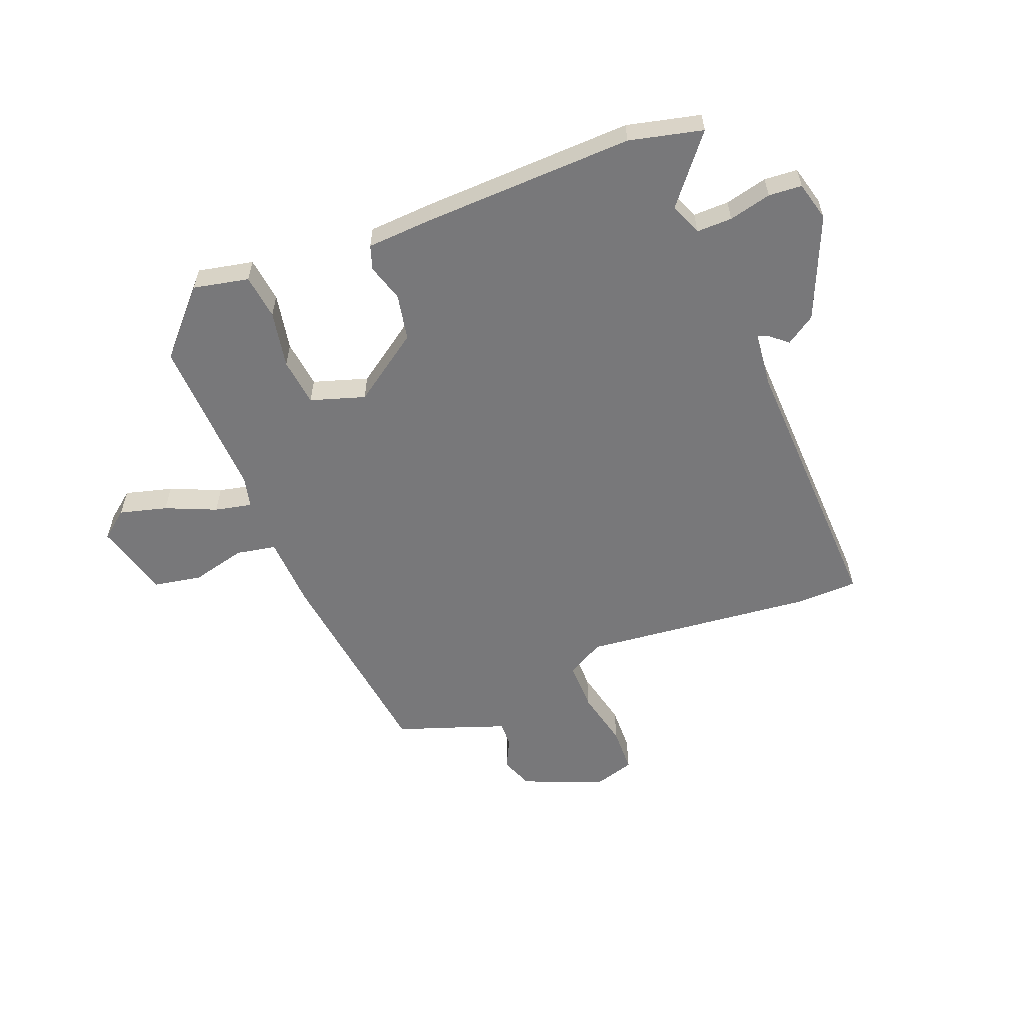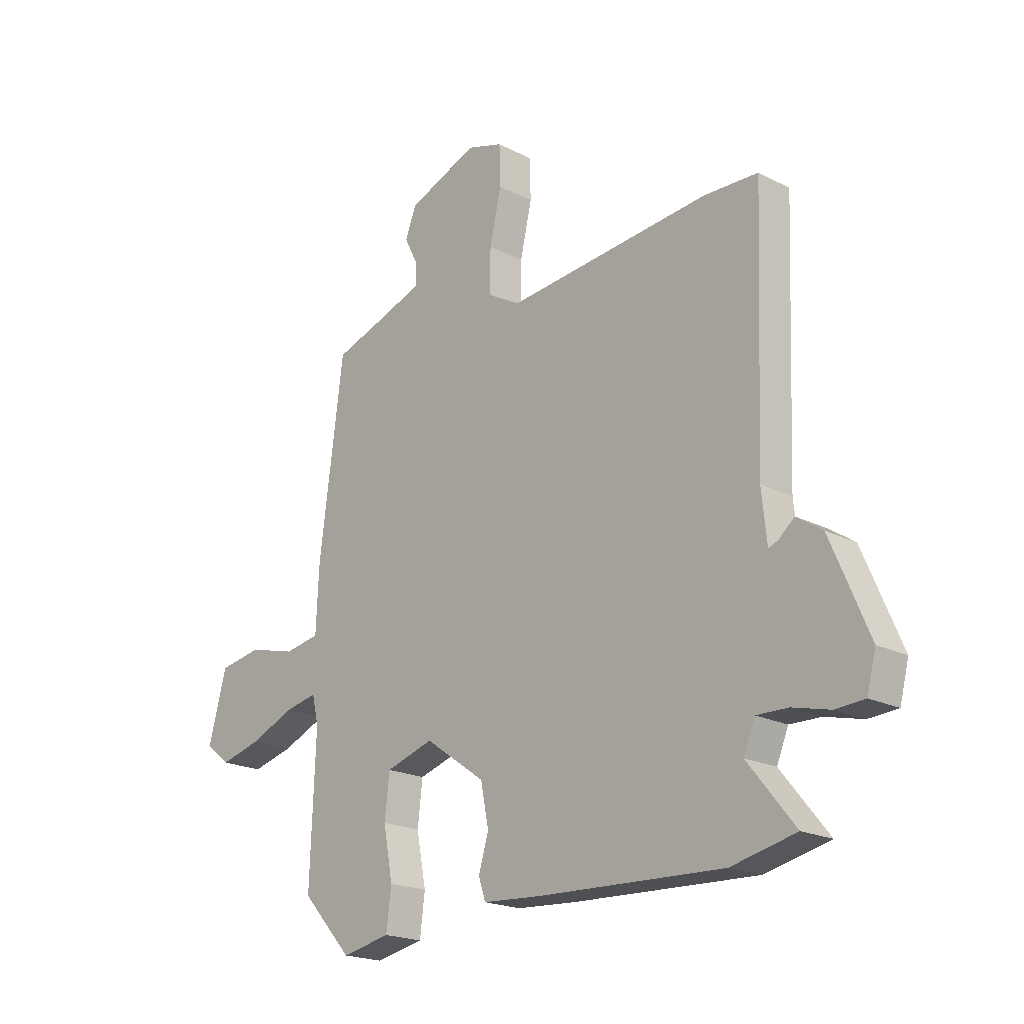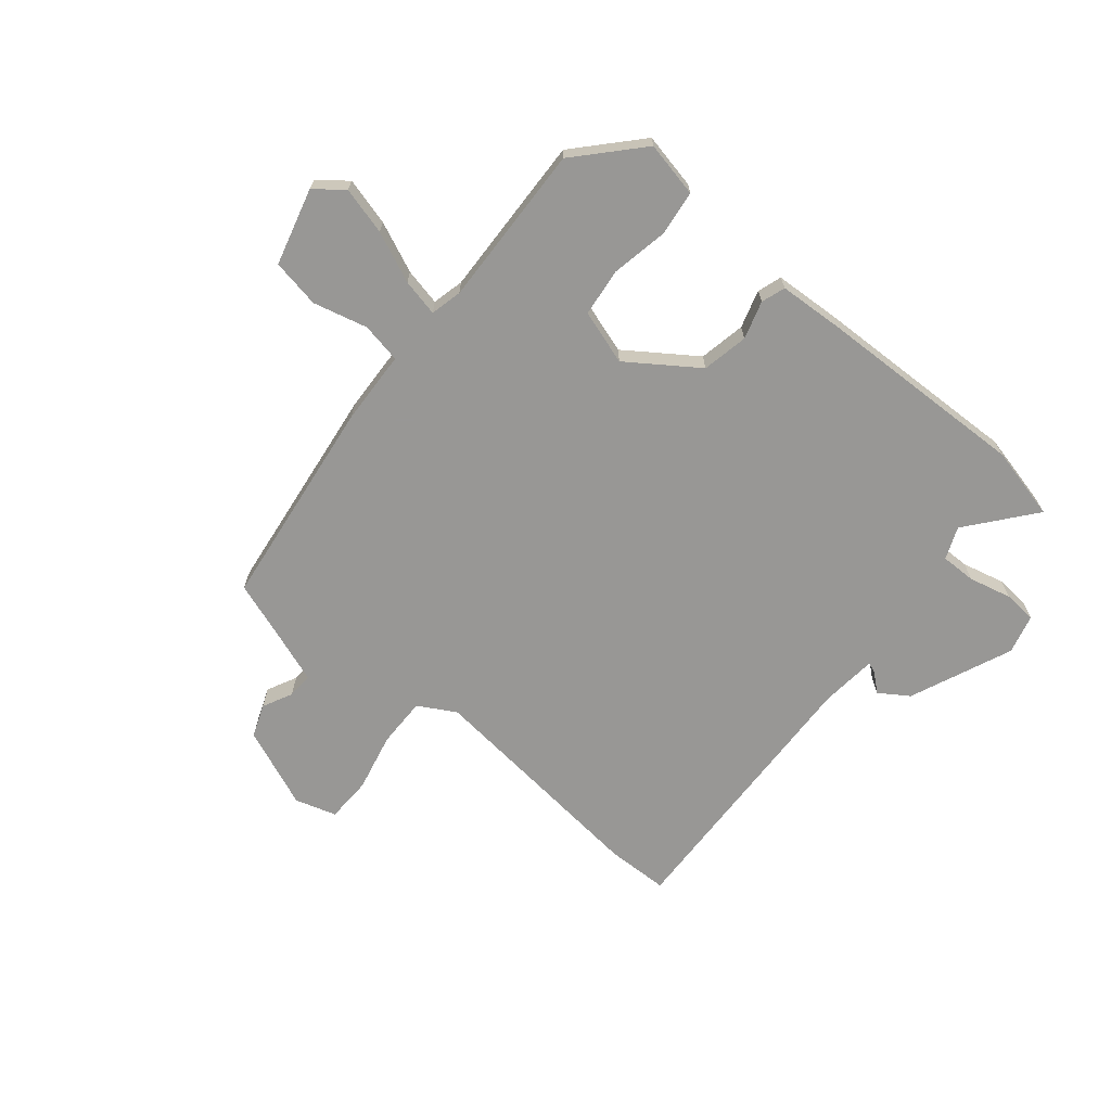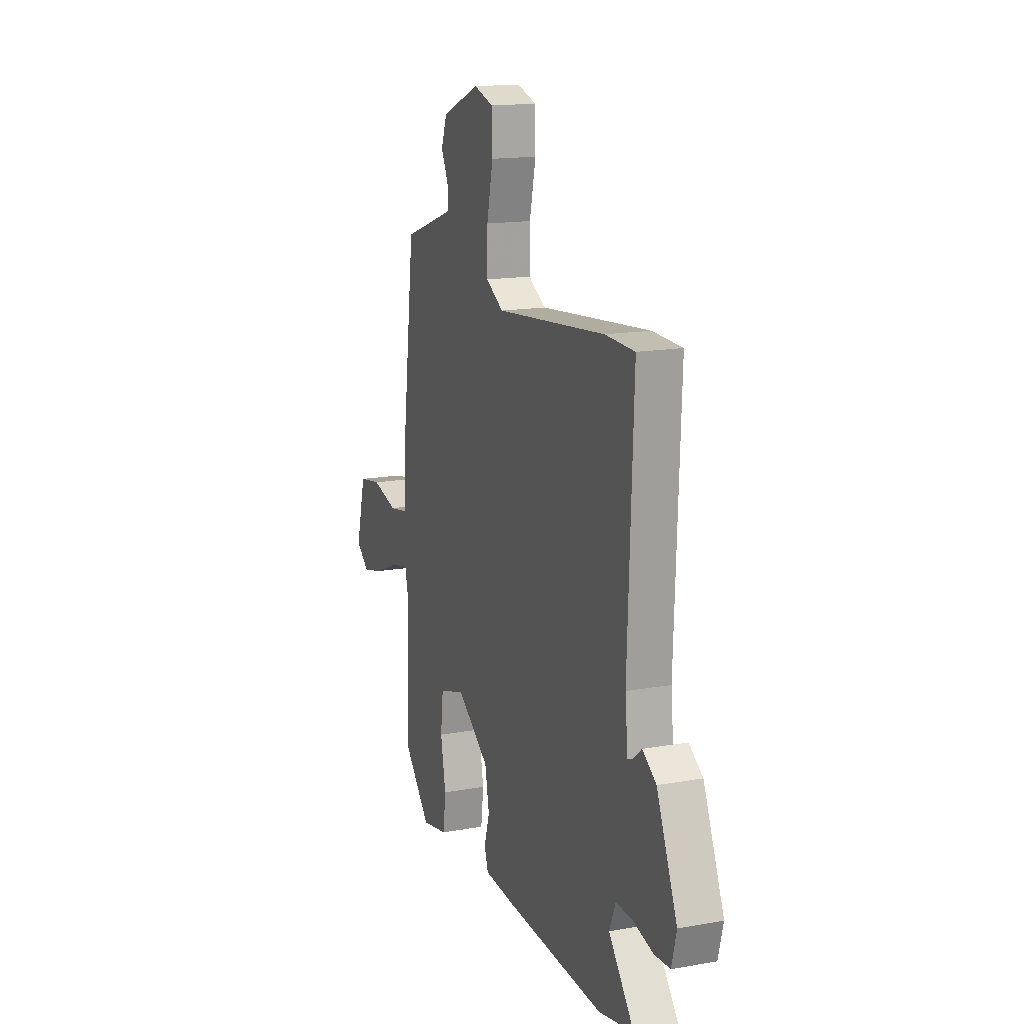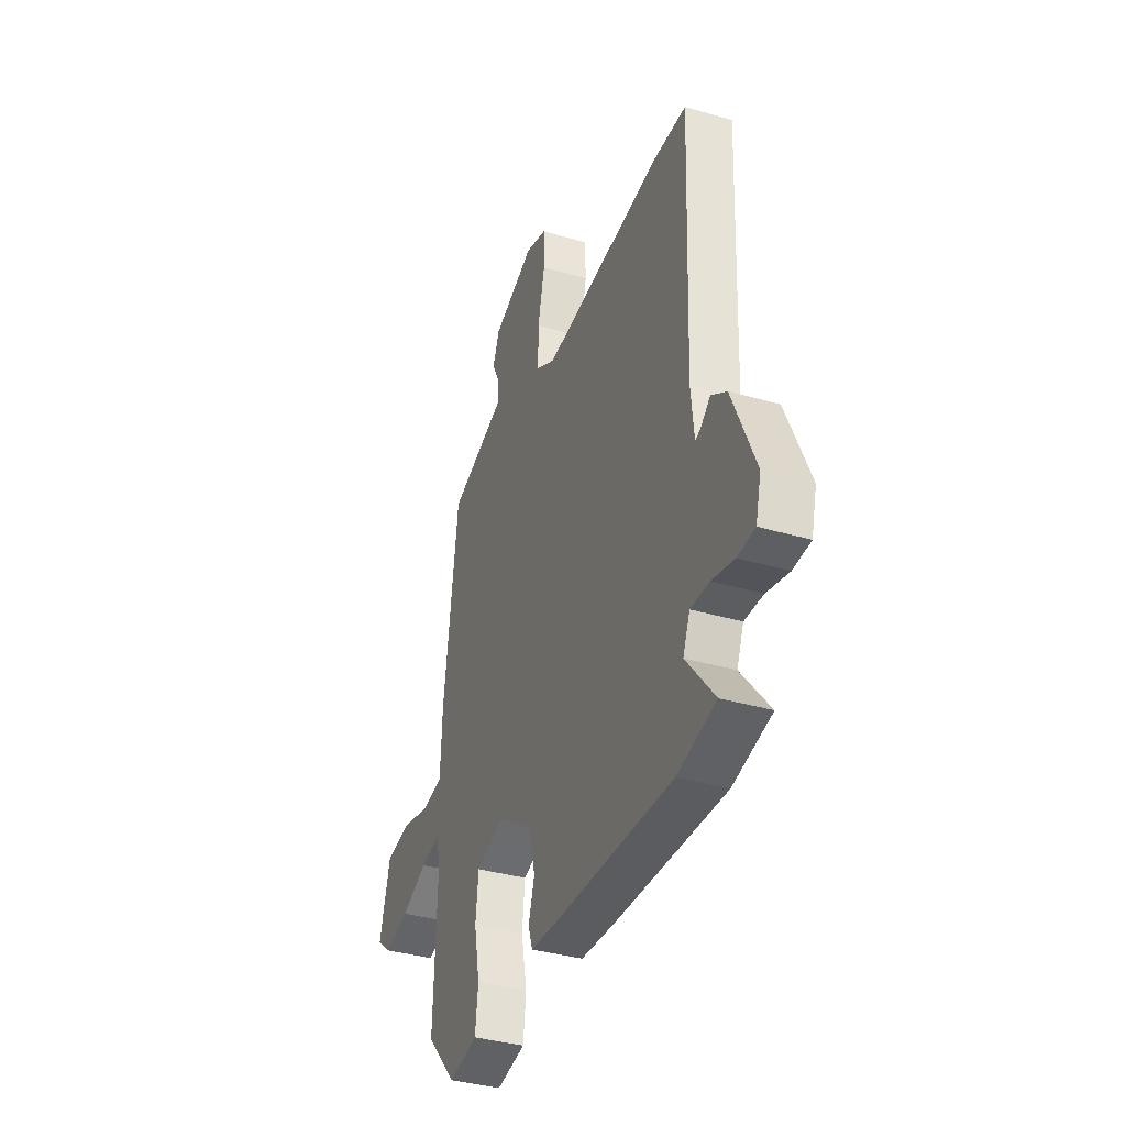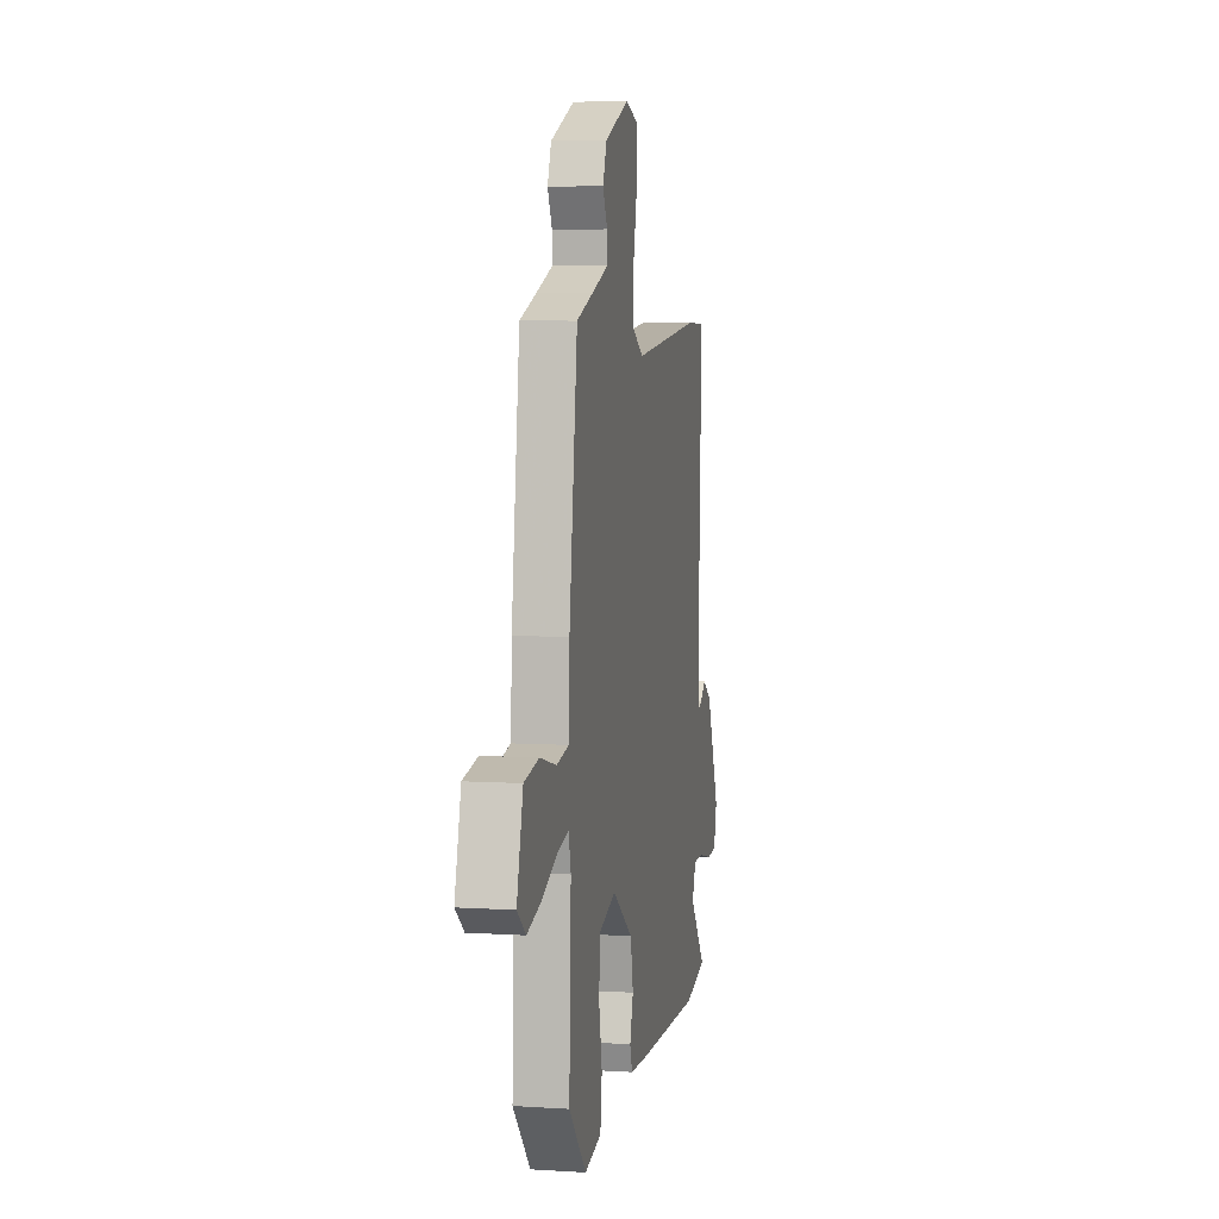
<metadata>
{"format":"obj","ext":"obj","renderer":"f3d","projection":"perspective","resolution":1024,"background":"white","views":[{"elev":-57.5,"azim":-158.6,"up":"+Y"},{"elev":-20.0,"azim":-133.5,"up":"+Z"},{"elev":-68.2,"azim":140.3,"up":"+Y"},{"elev":15.8,"azim":-110.5,"up":"+Z"},{"elev":-36.8,"azim":-110.7,"up":"+Z"},{"elev":6.2,"azim":100.7,"up":"+Z"}]}
</metadata>
<code>
v -0.42 0.07 -0.519
v -0.548 0.07 -0.489
v -0.454 0.07 -0.373
v -0.477 0.07 -0.317
v -0.539 0.07 -0.318
v -0.613 0.07 -0.336
v -0.671 0.07 -0.332
v -0.689 0.07 -0.263
v -0.613 0.07 -0.084
v -0.562 0.07 -0.05
v -0.53 0.07 -0.077
v -0.512 0.07 -0.084
v -0.502 0.07 0.014
v -0.521 0.07 0.499
v -0.413 0.07 0.502
v -0.007 0.07 0.461
v 0.058 0.07 0.498
v 0.057 0.07 0.585
v 0.034 0.07 0.687
v 0.036 0.07 0.767
v 0.108 0.07 0.789
v 0.248 0.07 0.732
v 0.27 0.07 0.675
v 0.244 0.07 0.623
v 0.242 0.07 0.578
v 0.338 0.07 0.544
v 0.434 0.07 0.511
v 0.482 0.07 0.14
v 0.488 0.07 0.012
v 0.558 0.07 -0.001
v 0.653 0.07 0.023
v 0.738 0.07 0.008
v 0.774 0.07 -0.126
v 0.725 0.07 -0.165
v 0.642 0.07 -0.143
v 0.554 0.07 -0.105
v 0.489 0.07 -0.091
v 0.476 0.07 -0.146
v 0.487 0.07 -0.43
v 0.387 0.07 -0.539
v 0.29 0.07 -0.519
v 0.28 0.07 -0.44
v 0.299 0.07 -0.34
v 0.289 0.07 -0.256
v 0.194 0.07 -0.226
v 0.074 0.07 -0.31
v 0.058 0.07 -0.391
v 0.078 0.07 -0.457
v 0.064 0.07 -0.499
v -0.052 0.07 -0.506
v -0.42 0 -0.519
v -0.548 0 -0.489
v -0.454 0 -0.373
v -0.477 0 -0.317
v -0.539 0 -0.318
v -0.613 0 -0.336
v -0.671 0 -0.332
v -0.689 0 -0.263
v -0.613 0 -0.084
v -0.562 0 -0.05
v -0.53 0 -0.077
v -0.512 0 -0.084
v -0.502 0 0.014
v -0.521 0 0.499
v -0.413 0 0.502
v -0.007 0 0.461
v 0.058 0 0.498
v 0.057 0 0.585
v 0.034 0 0.687
v 0.036 0 0.767
v 0.108 0 0.789
v 0.248 0 0.732
v 0.27 0 0.675
v 0.244 0 0.623
v 0.242 0 0.578
v 0.338 0 0.544
v 0.434 0 0.511
v 0.482 0 0.14
v 0.488 0 0.012
v 0.558 0 -0.001
v 0.653 0 0.023
v 0.738 0 0.008
v 0.774 0 -0.126
v 0.725 0 -0.165
v 0.642 0 -0.143
v 0.554 0 -0.105
v 0.489 0 -0.091
v 0.476 0 -0.146
v 0.487 0 -0.43
v 0.387 0 -0.539
v 0.29 0 -0.519
v 0.28 0 -0.44
v 0.299 0 -0.34
v 0.289 0 -0.256
v 0.194 0 -0.226
v 0.074 0 -0.31
v 0.058 0 -0.391
v 0.078 0 -0.457
v 0.064 0 -0.499
v -0.052 0 -0.506
f 47 48 49 50
f 46 47 50 1
f 45 46 1 2
f 40 41 42 43
f 38 39 40 43
f 37 38 43 44
f 33 34 35 36
f 33 36 37
f 30 31 32 33
f 29 30 33 37
f 26 27 28 29
f 25 26 29 37
f 21 22 23 24
f 21 24 25
f 18 19 20 21
f 17 18 21 25
f 16 17 25 37
f 13 14 15 16
f 12 13 16 37
f 8 9 10 11
f 8 11 12
f 5 6 7 8
f 4 5 8 12
f 3 4 12 37
f 45 2 3 37
f 37 44 45
f 100 99 98 97
f 51 100 97 96
f 52 51 96 95
f 93 92 91 90
f 93 90 89 88
f 94 93 88 87
f 86 85 84 83
f 87 86 83
f 83 82 81 80
f 87 83 80 79
f 79 78 77 76
f 87 79 76 75
f 74 73 72 71
f 75 74 71
f 71 70 69 68
f 75 71 68 67
f 87 75 67 66
f 66 65 64 63
f 87 66 63 62
f 61 60 59 58
f 62 61 58
f 58 57 56 55
f 62 58 55 54
f 87 62 54 53
f 87 53 52 95
f 95 94 87
f 1 51 52 2
f 2 52 53 3
f 3 53 54 4
f 4 54 55 5
f 5 55 56 6
f 6 56 57 7
f 7 57 58 8
f 8 58 59 9
f 9 59 60 10
f 10 60 61 11
f 11 61 62 12
f 12 62 63 13
f 13 63 64 14
f 14 64 65 15
f 15 65 66 16
f 16 66 67 17
f 17 67 68 18
f 18 68 69 19
f 19 69 70 20
f 20 70 71 21
f 21 71 72 22
f 22 72 73 23
f 23 73 74 24
f 24 74 75 25
f 25 75 76 26
f 26 76 77 27
f 27 77 78 28
f 28 78 79 29
f 29 79 80 30
f 30 80 81 31
f 31 81 82 32
f 32 82 83 33
f 33 83 84 34
f 34 84 85 35
f 35 85 86 36
f 36 86 87 37
f 37 87 88 38
f 38 88 89 39
f 39 89 90 40
f 40 90 91 41
f 41 91 92 42
f 42 92 93 43
f 43 93 94 44
f 44 94 95 45
f 45 95 96 46
f 46 96 97 47
f 47 97 98 48
f 48 98 99 49
f 49 99 100 50
f 50 100 51 1

</code>
